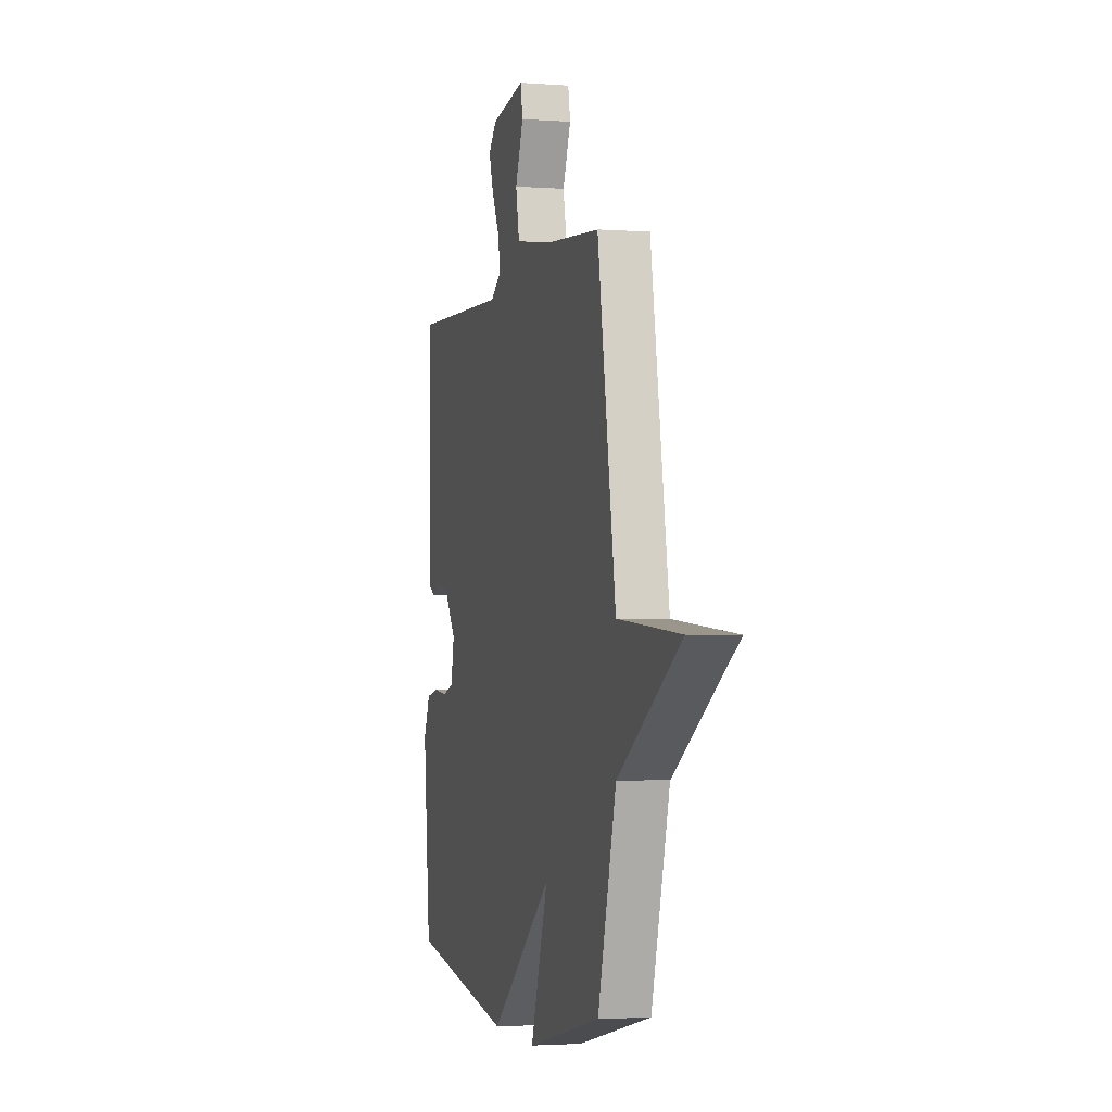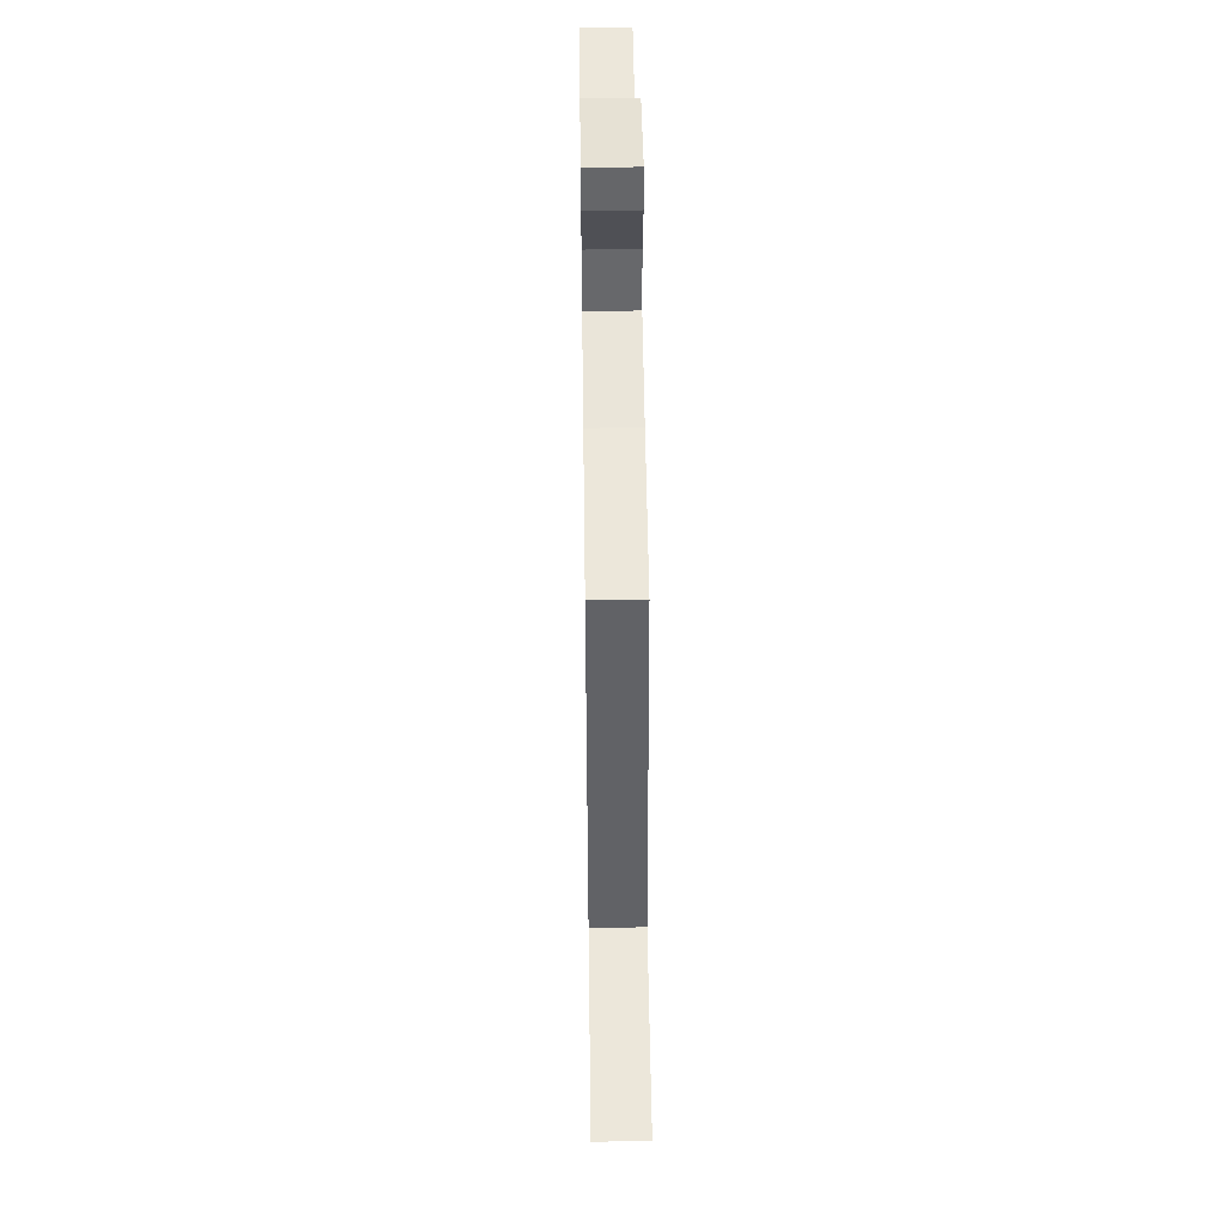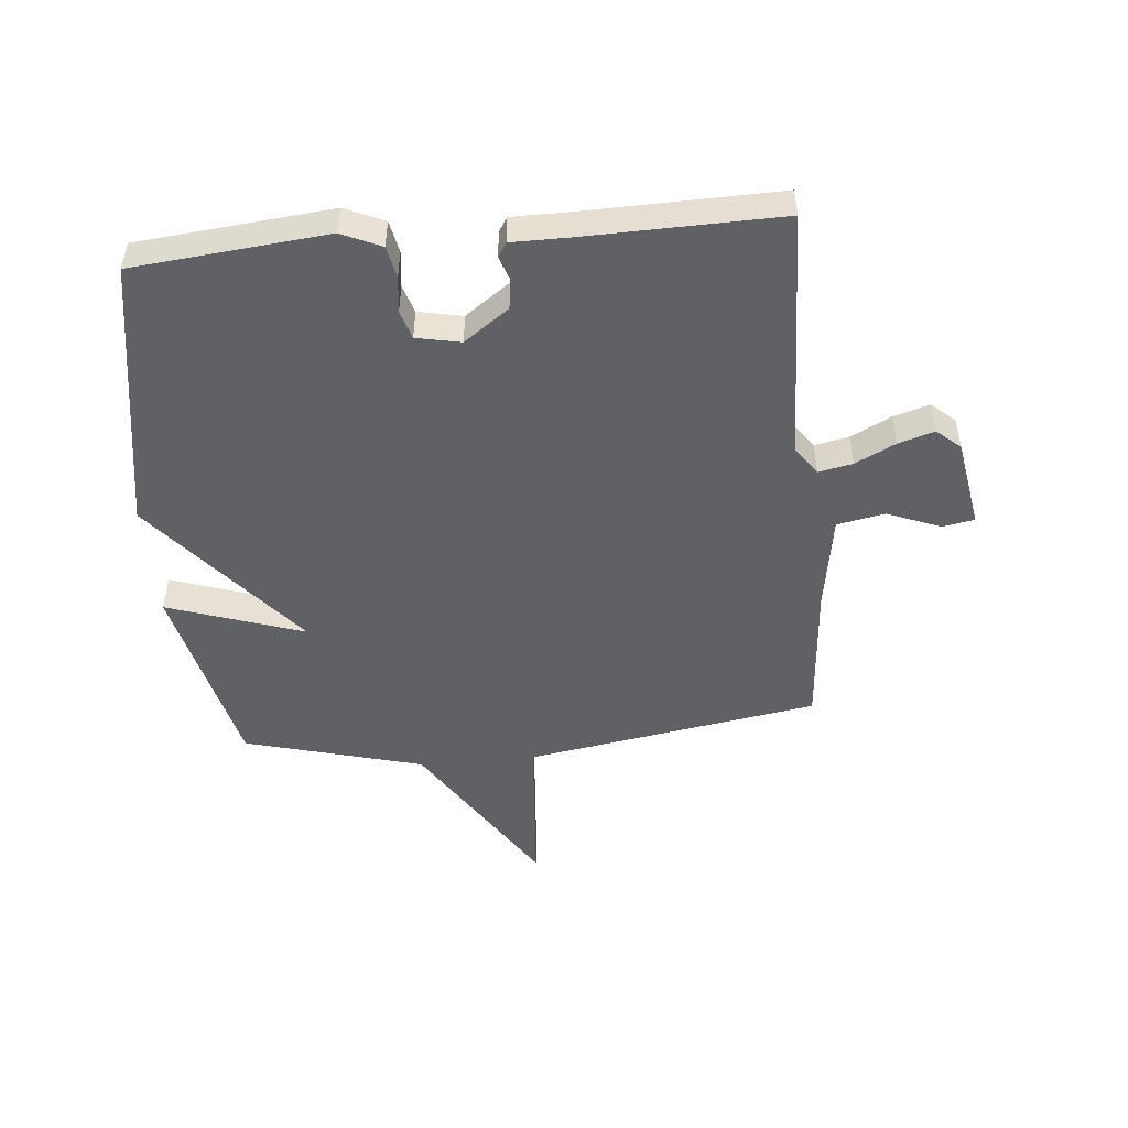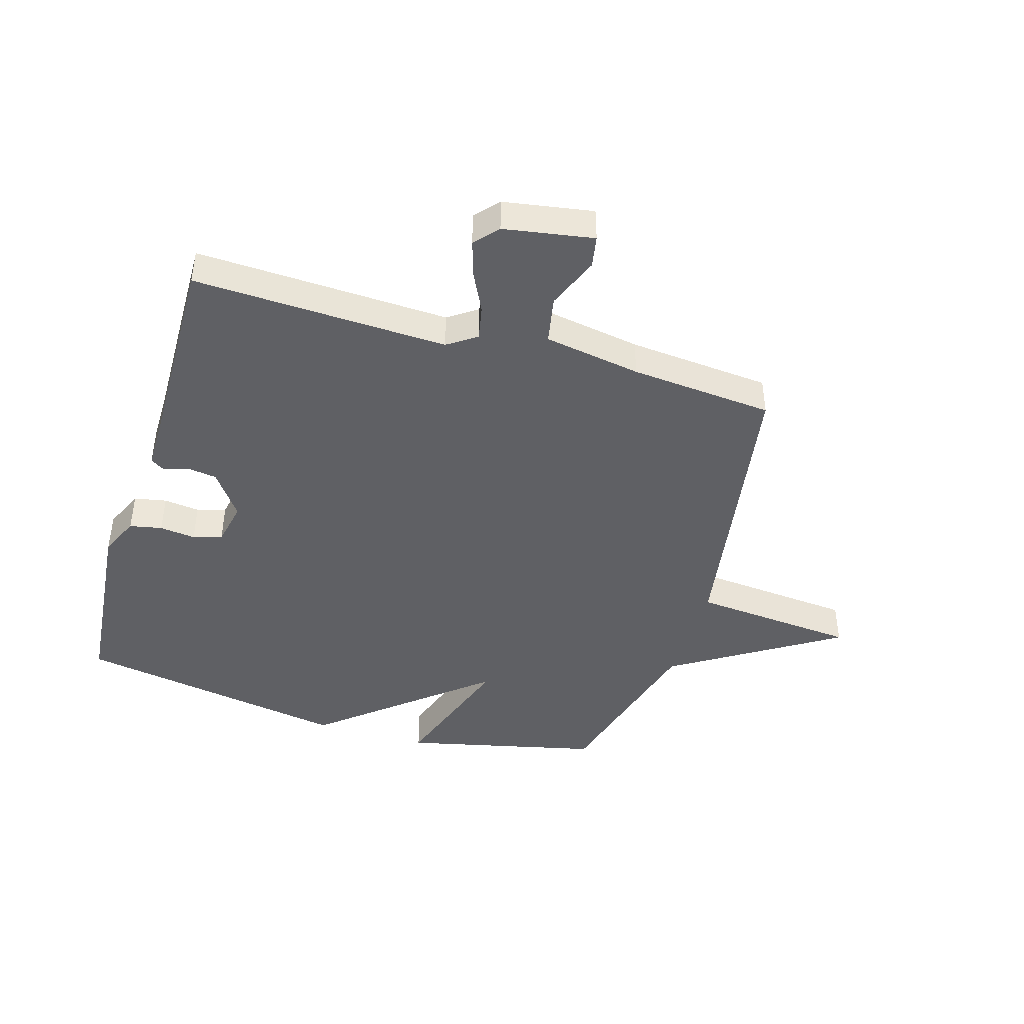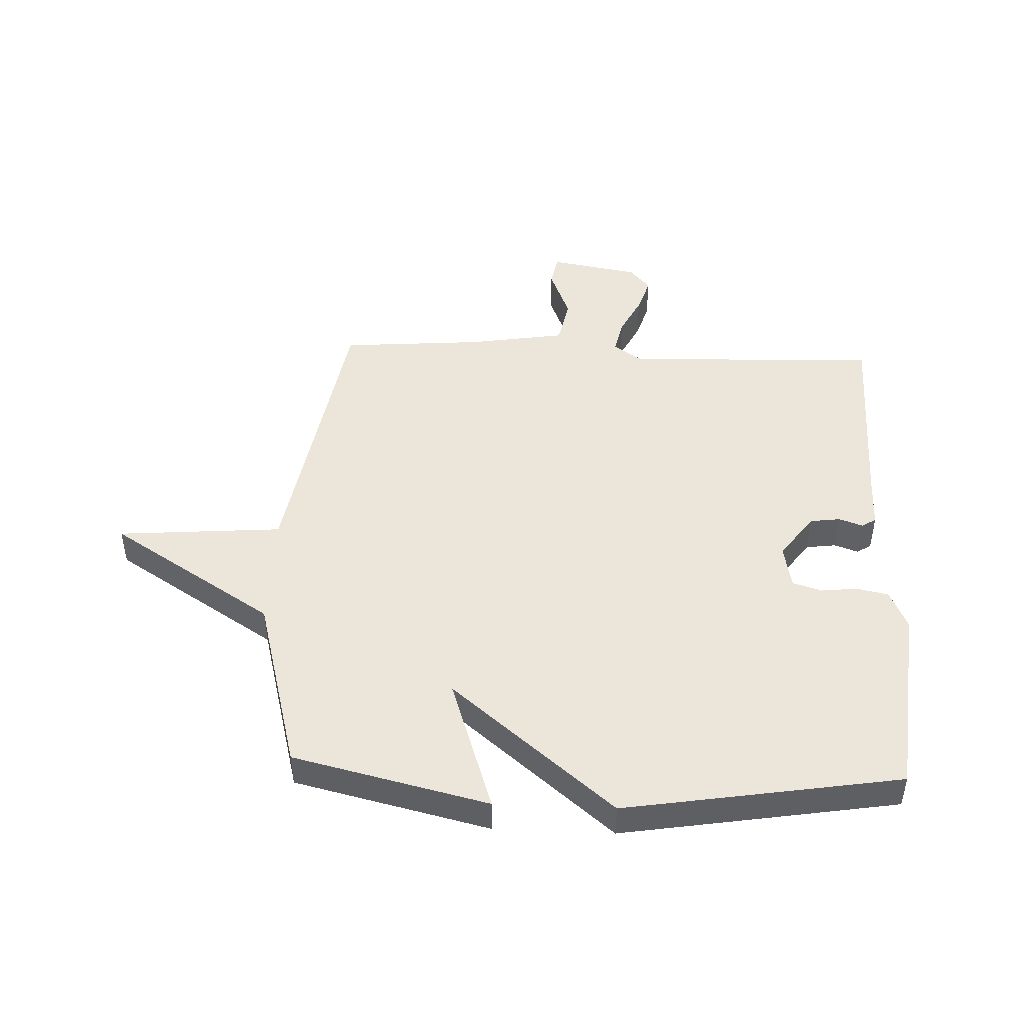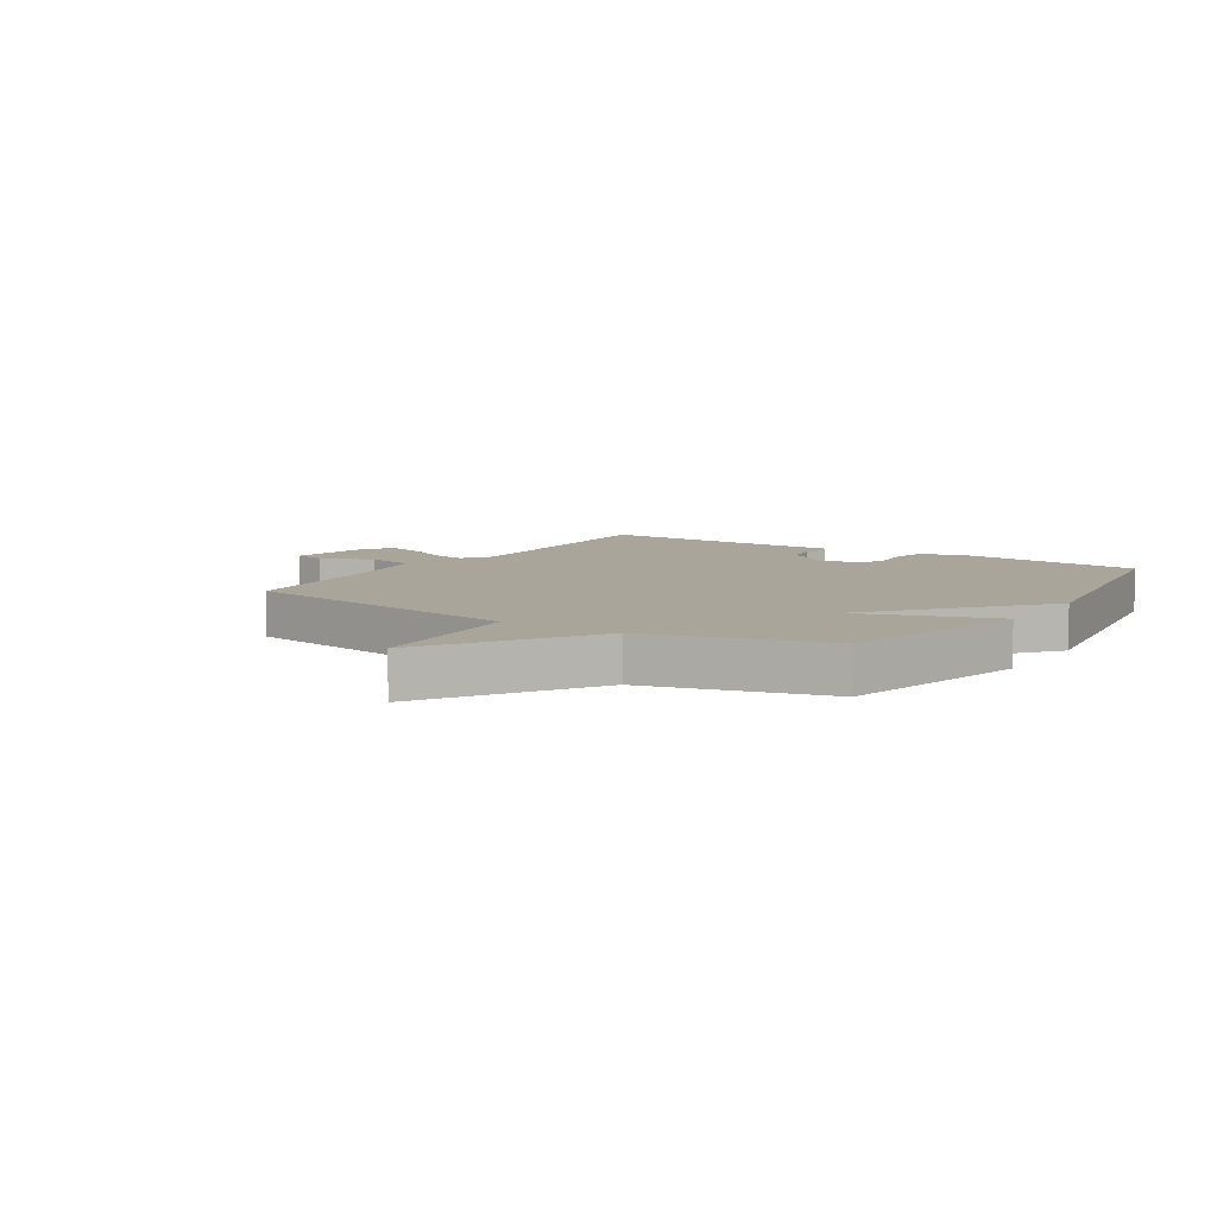
<metadata>
{"format":"obj","ext":"obj","renderer":"f3d","projection":"perspective","resolution":1024,"background":"white","views":[{"elev":-2.3,"azim":75.0,"up":"+Z"},{"elev":48.7,"azim":89.2,"up":"+Z"},{"elev":-49.2,"azim":-84.7,"up":"+Y"},{"elev":-43.9,"azim":-16.8,"up":"+Y"},{"elev":46.7,"azim":-177.5,"up":"+Y"},{"elev":7.6,"azim":123.1,"up":"+Y"}]}
</metadata>
<code>
v 0.5 0.07 -0.5
v 0.168 0.07 -0.578
v 0.246 0.07 -0.347
v -0.032 0.07 -0.578
v -0.5 0.07 -0.5
v -0.532 0.07 -0.172
v -0.502 0.07 -0.105
v -0.447 0.07 -0.094
v -0.386 0.07 -0.101
v -0.337 0.07 -0.086
v -0.322 0.07 -0.011
v -0.377 0.07 0.065
v -0.428 0.07 0.072
v -0.469 0.07 0.058
v -0.493 0.07 0.073
v -0.493 0.07 0.167
v -0.5 0.07 0.5
v -0.069 0.07 0.485
v -0.02 0.07 0.519
v -0.032 0.07 0.577
v -0.066 0.07 0.645
v -0.085 0.07 0.706
v -0.05 0.07 0.746
v 0.102 0.07 0.772
v 0.112 0.07 0.718
v 0.076 0.07 0.628
v 0.092 0.07 0.547
v 0.257 0.07 0.52
v 0.5 0.07 0.5
v 0.582 0.07 0.003
v 0.862 0.07 -0.02
v 0.582 0.07 -0.197
v 0.5 0 -0.5
v 0.168 0 -0.578
v 0.246 0 -0.347
v -0.032 0 -0.578
v -0.5 0 -0.5
v -0.532 0 -0.172
v -0.502 0 -0.105
v -0.447 0 -0.094
v -0.386 0 -0.101
v -0.337 0 -0.086
v -0.322 0 -0.011
v -0.377 0 0.065
v -0.428 0 0.072
v -0.469 0 0.058
v -0.493 0 0.073
v -0.493 0 0.167
v -0.5 0 0.5
v -0.069 0 0.485
v -0.02 0 0.519
v -0.032 0 0.577
v -0.066 0 0.645
v -0.085 0 0.706
v -0.05 0 0.746
v 0.102 0 0.772
v 0.112 0 0.718
v 0.076 0 0.628
v 0.092 0 0.547
v 0.257 0 0.52
v 0.5 0 0.5
v 0.582 0 0.003
v 0.862 0 -0.02
v 0.582 0 -0.197
f 30 31 32
f 30 32 1
f 29 30 1
f 28 29 1
f 27 28 1
f 24 25 26
f 23 24 26
f 22 23 26
f 21 22 26
f 20 21 26
f 19 20 26 27
f 18 19 27 1
f 16 17 18 1
f 13 14 15 16
f 12 13 16
f 7 8 9
f 6 7 9
f 5 6 9
f 4 5 9
f 3 4 9
f 3 9 10
f 1 2 3
f 12 16 1 3
f 11 12 3
f 3 10 11
f 64 63 62
f 33 64 62
f 33 62 61
f 33 61 60
f 33 60 59
f 58 57 56
f 58 56 55
f 58 55 54
f 58 54 53
f 58 53 52
f 59 58 52 51
f 33 59 51 50
f 33 50 49 48
f 48 47 46 45
f 48 45 44
f 41 40 39
f 41 39 38
f 41 38 37
f 41 37 36
f 41 36 35
f 42 41 35
f 35 34 33
f 35 33 48 44
f 35 44 43
f 43 42 35
f 1 33 34 2
f 2 34 35 3
f 3 35 36 4
f 4 36 37 5
f 5 37 38 6
f 6 38 39 7
f 7 39 40 8
f 8 40 41 9
f 9 41 42 10
f 10 42 43 11
f 11 43 44 12
f 12 44 45 13
f 13 45 46 14
f 14 46 47 15
f 15 47 48 16
f 16 48 49 17
f 17 49 50 18
f 18 50 51 19
f 19 51 52 20
f 20 52 53 21
f 21 53 54 22
f 22 54 55 23
f 23 55 56 24
f 24 56 57 25
f 25 57 58 26
f 26 58 59 27
f 27 59 60 28
f 28 60 61 29
f 29 61 62 30
f 30 62 63 31
f 31 63 64 32
f 32 64 33 1

</code>
